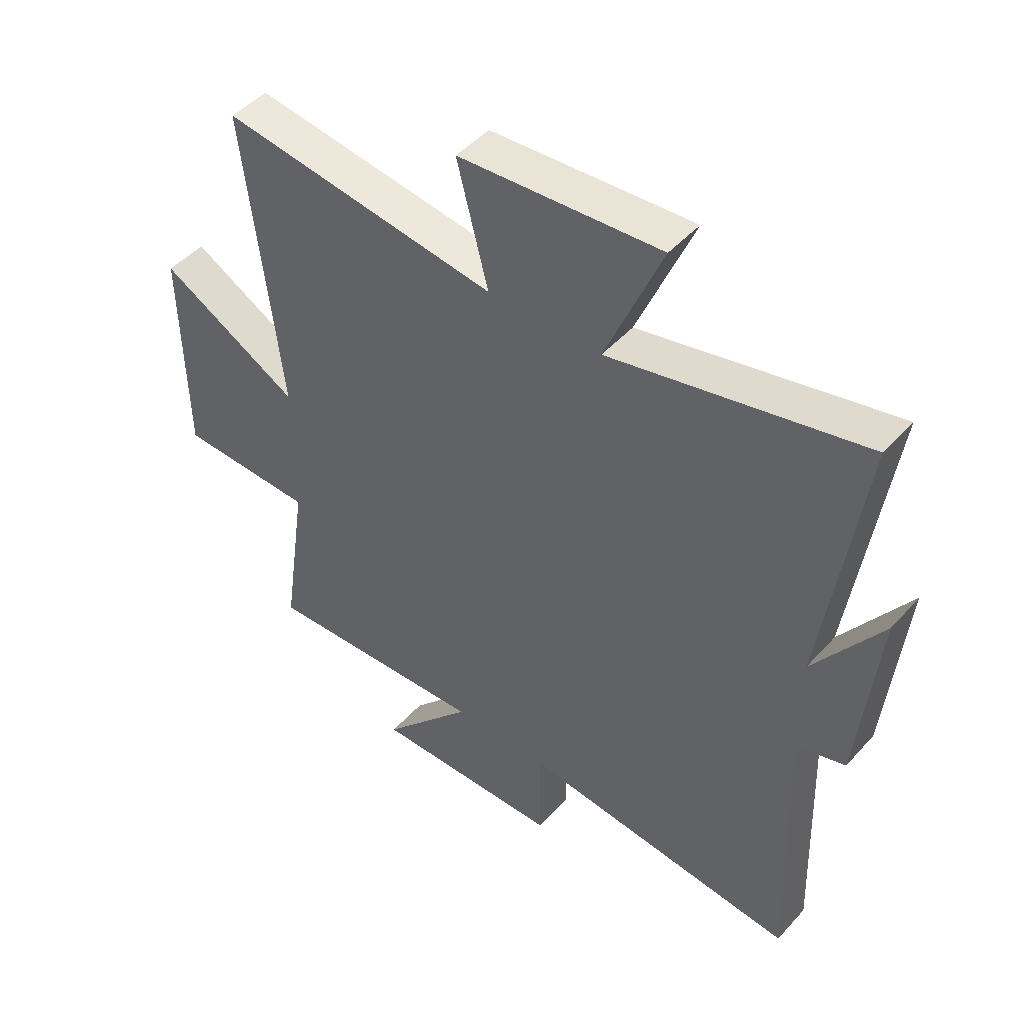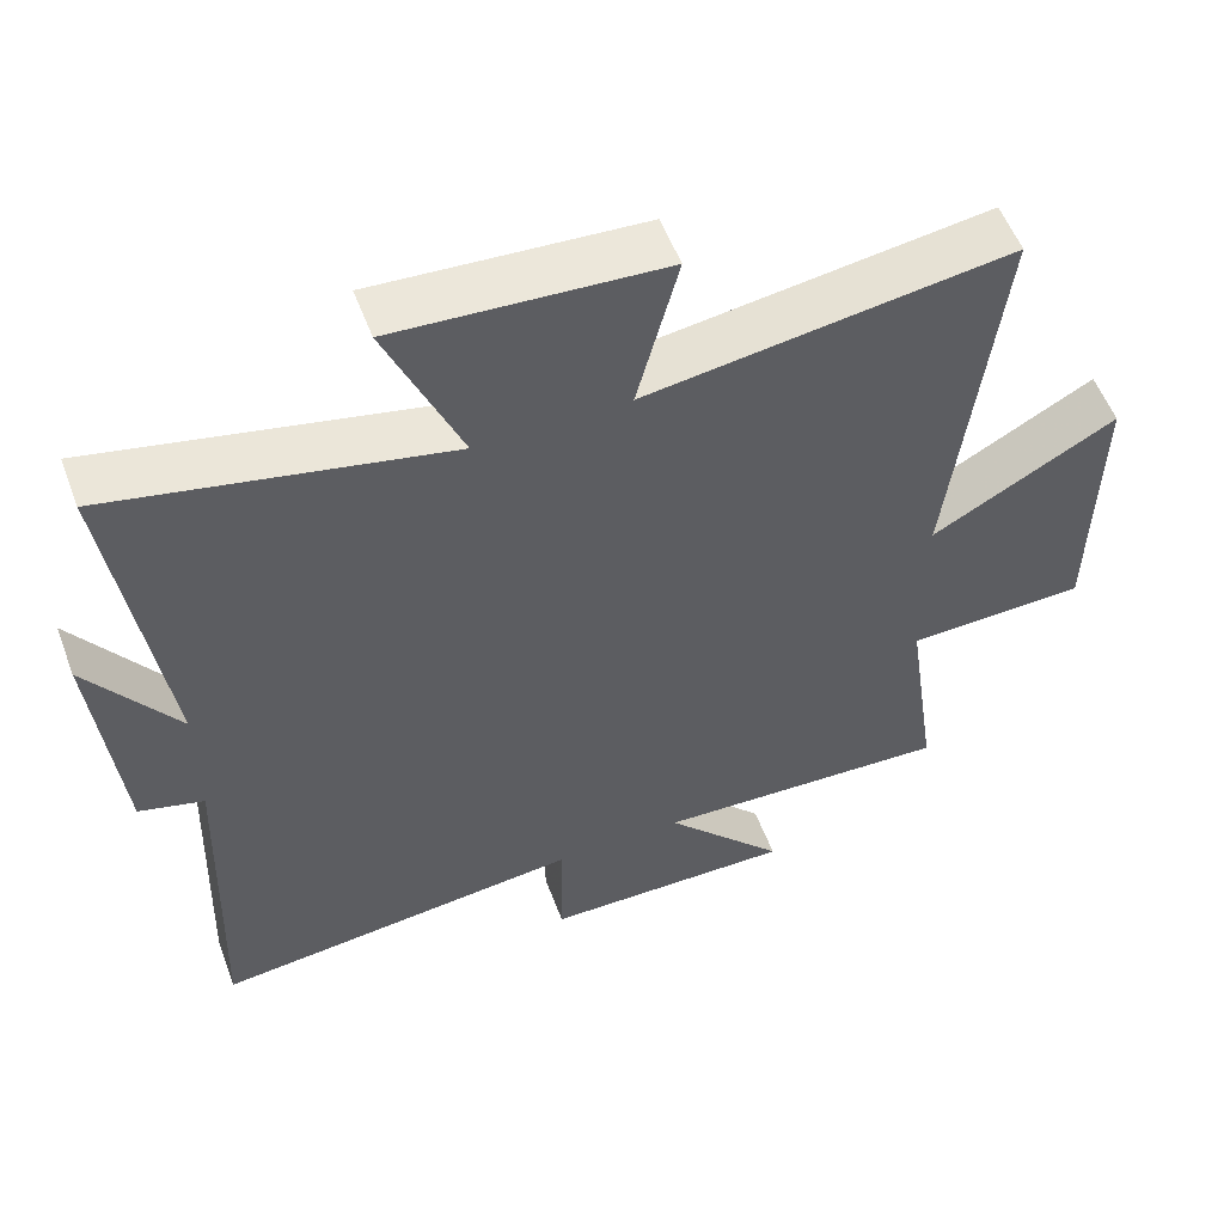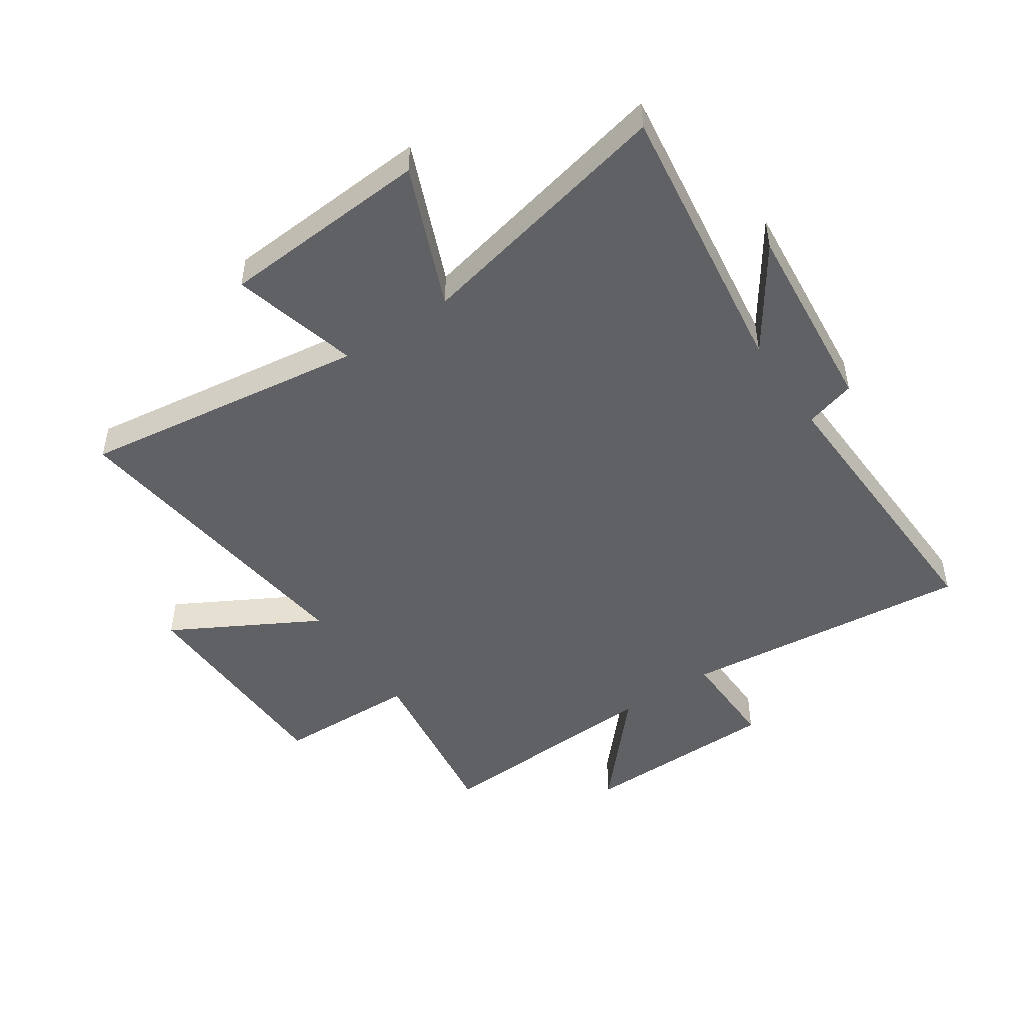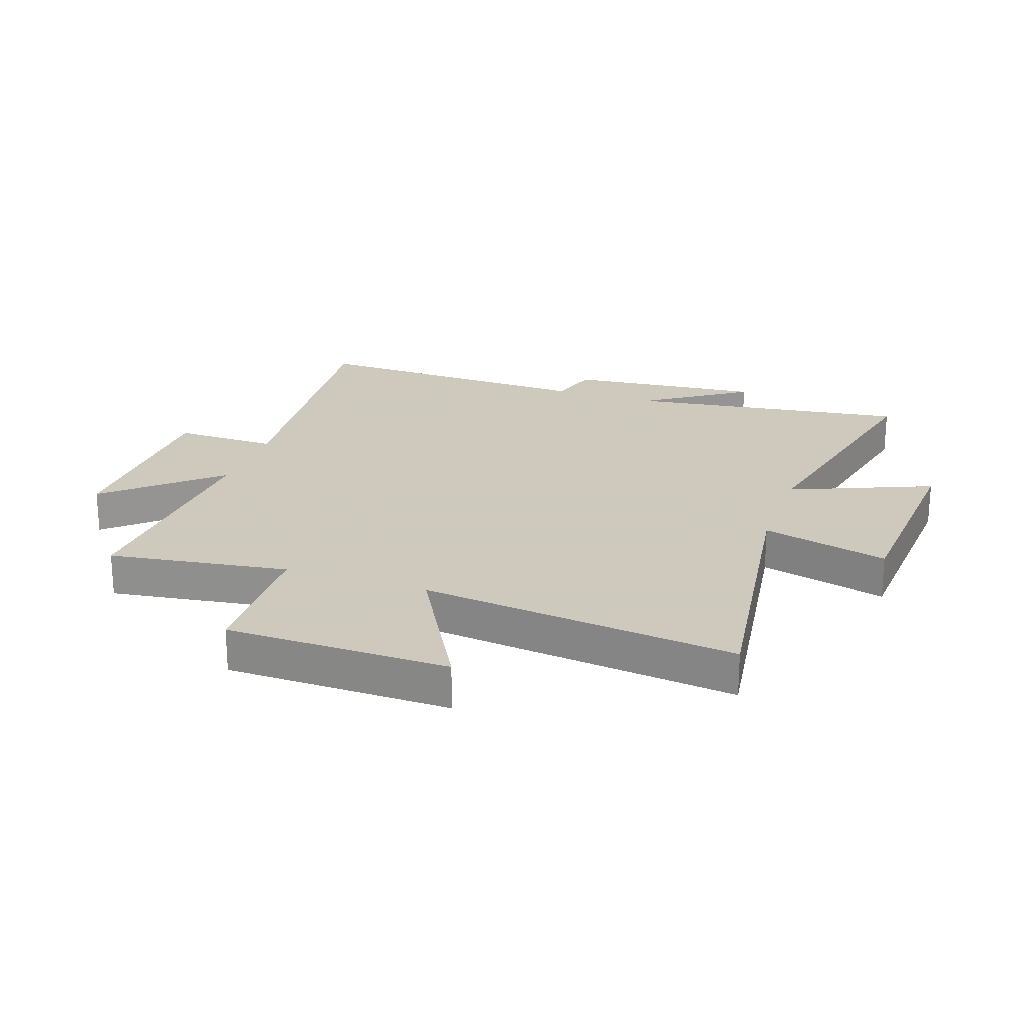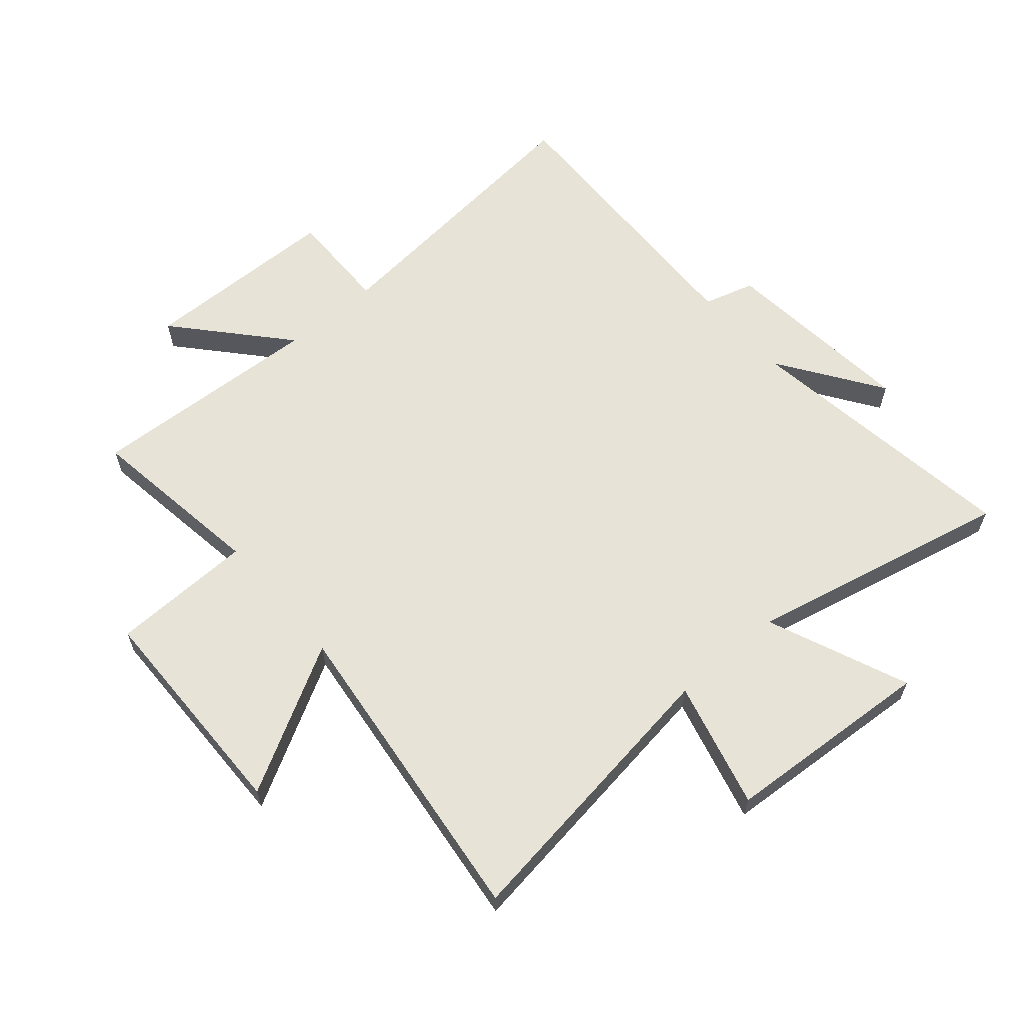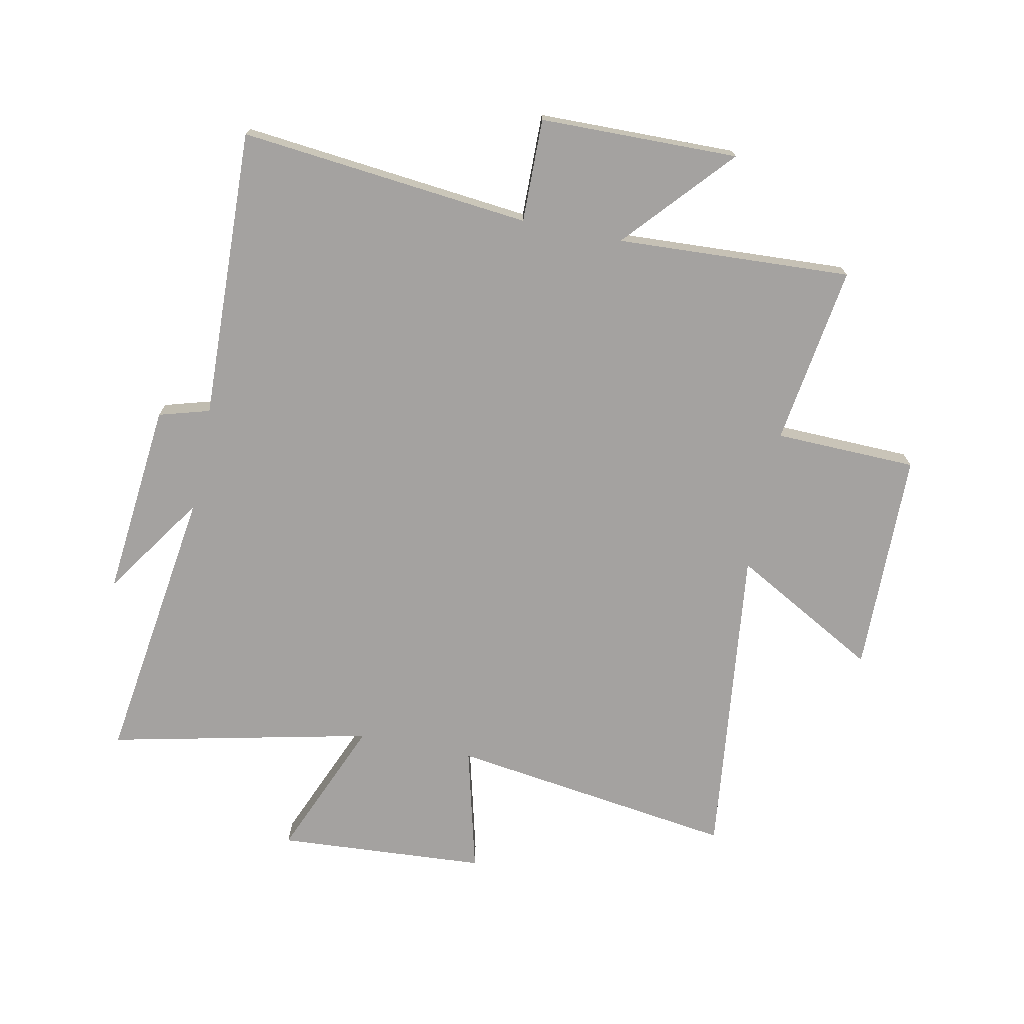
<metadata>
{"format":"obj","ext":"obj","renderer":"f3d","projection":"perspective","resolution":1024,"background":"white","views":[{"elev":47.2,"azim":39.4,"up":"+Z"},{"elev":55.5,"azim":159.4,"up":"+Z"},{"elev":-48.2,"azim":34.1,"up":"+Y"},{"elev":22.6,"azim":-71.0,"up":"+Y"},{"elev":61.8,"azim":-40.7,"up":"+Y"},{"elev":-72.7,"azim":168.4,"up":"+Y"}]}
</metadata>
<code>
v 0.517 0.07 -0.55
v 0.025 0.07 -0.5
v 0.028 0.07 -0.675
v -0.308 0.07 -0.681
v -0.147 0.07 -0.5
v -0.544 0.07 -0.521
v -0.5 0.07 -0.217
v -0.74 0.07 -0.211
v -0.746 0.07 0.167
v -0.5 0.07 0.031
v -0.563 0.07 0.567
v -0.078 0.07 0.5
v -0.133 0.07 0.714
v 0.221 0.07 0.738
v 0.122 0.07 0.5
v 0.566 0.07 0.599
v 0.5 0.07 0.124
v 0.618 0.07 0.297
v 0.586 0.07 -0.033
v 0.5 0.07 -0.058
v 0.517 0 -0.55
v 0.025 0 -0.5
v 0.028 0 -0.675
v -0.308 0 -0.681
v -0.147 0 -0.5
v -0.544 0 -0.521
v -0.5 0 -0.217
v -0.74 0 -0.211
v -0.746 0 0.167
v -0.5 0 0.031
v -0.563 0 0.567
v -0.078 0 0.5
v -0.133 0 0.714
v 0.221 0 0.738
v 0.122 0 0.5
v 0.566 0 0.599
v 0.5 0 0.124
v 0.618 0 0.297
v 0.586 0 -0.033
v 0.5 0 -0.058
f 17 18 19 20
f 15 16 17
f 15 17 20
f 12 13 14 15
f 12 15 20 1
f 10 11 12 1
f 7 8 9 10
f 5 6 7
f 5 7 10
f 2 3 4 5
f 2 5 10
f 1 2 10
f 40 39 38 37
f 37 36 35
f 40 37 35
f 35 34 33 32
f 21 40 35 32
f 21 32 31 30
f 30 29 28 27
f 27 26 25
f 30 27 25
f 25 24 23 22
f 30 25 22
f 30 22 21
f 1 21 22 2
f 2 22 23 3
f 3 23 24 4
f 4 24 25 5
f 5 25 26 6
f 6 26 27 7
f 7 27 28 8
f 8 28 29 9
f 9 29 30 10
f 10 30 31 11
f 11 31 32 12
f 12 32 33 13
f 13 33 34 14
f 14 34 35 15
f 15 35 36 16
f 16 36 37 17
f 17 37 38 18
f 18 38 39 19
f 19 39 40 20
f 20 40 21 1

</code>
